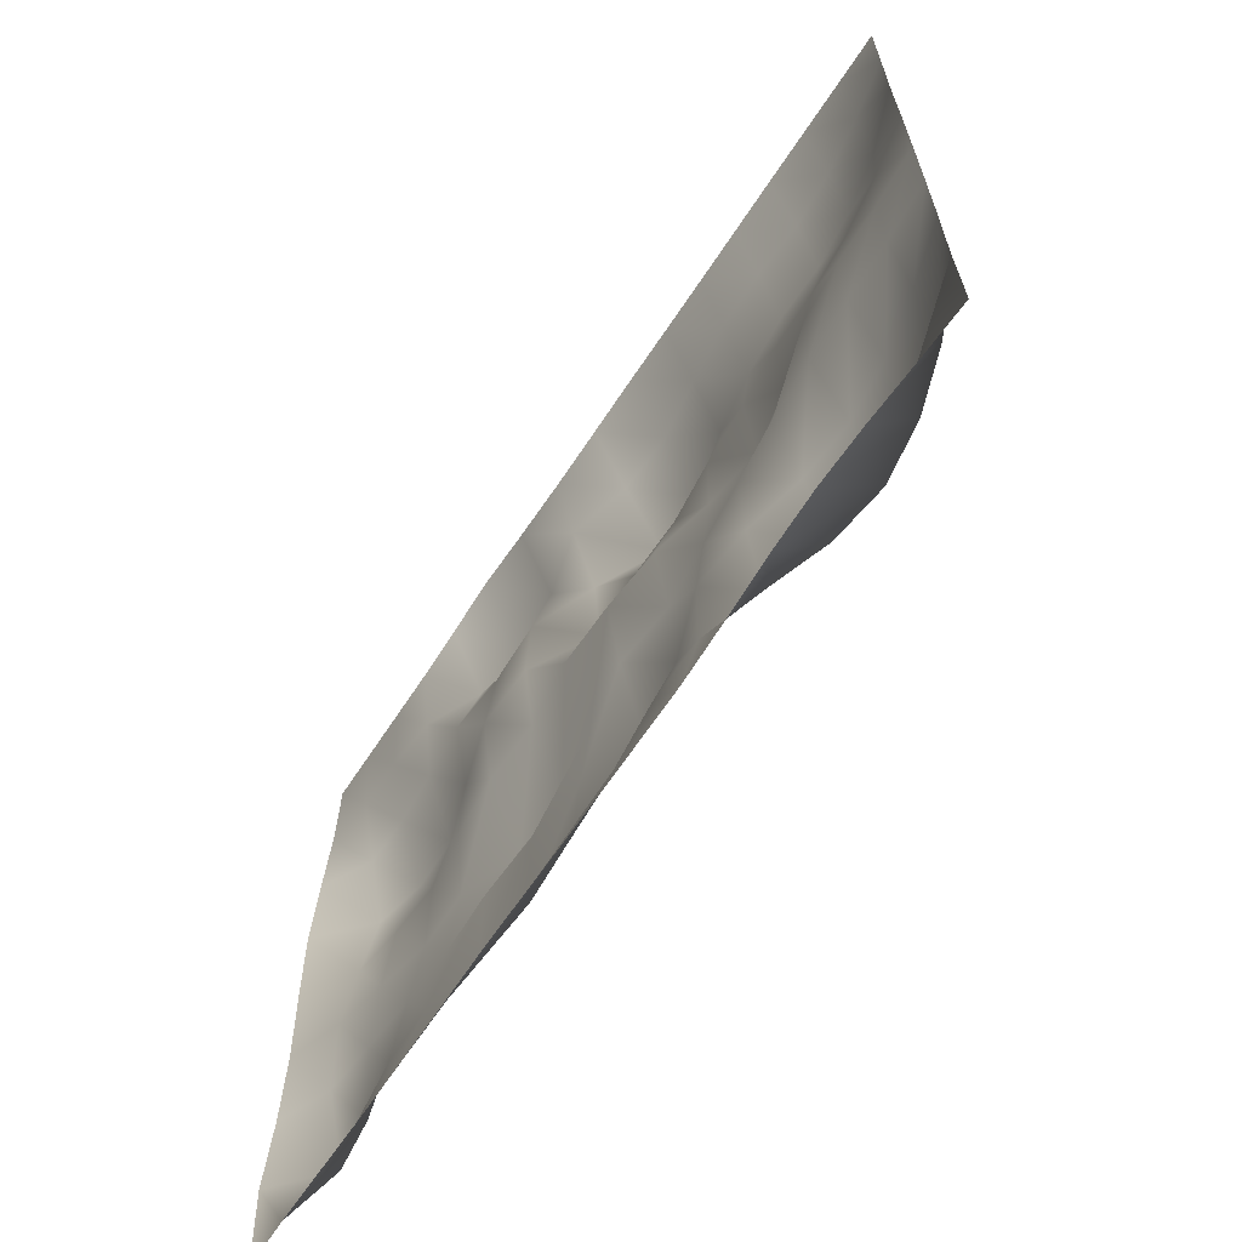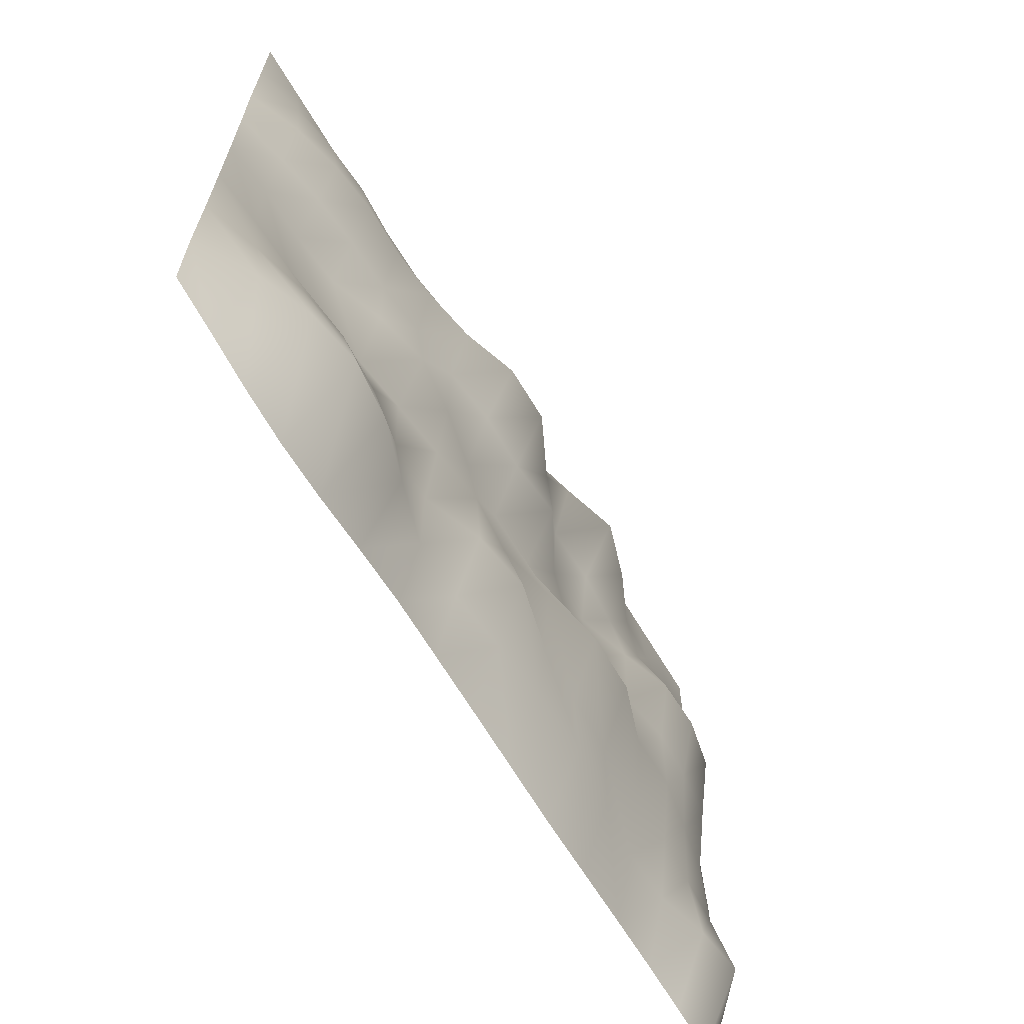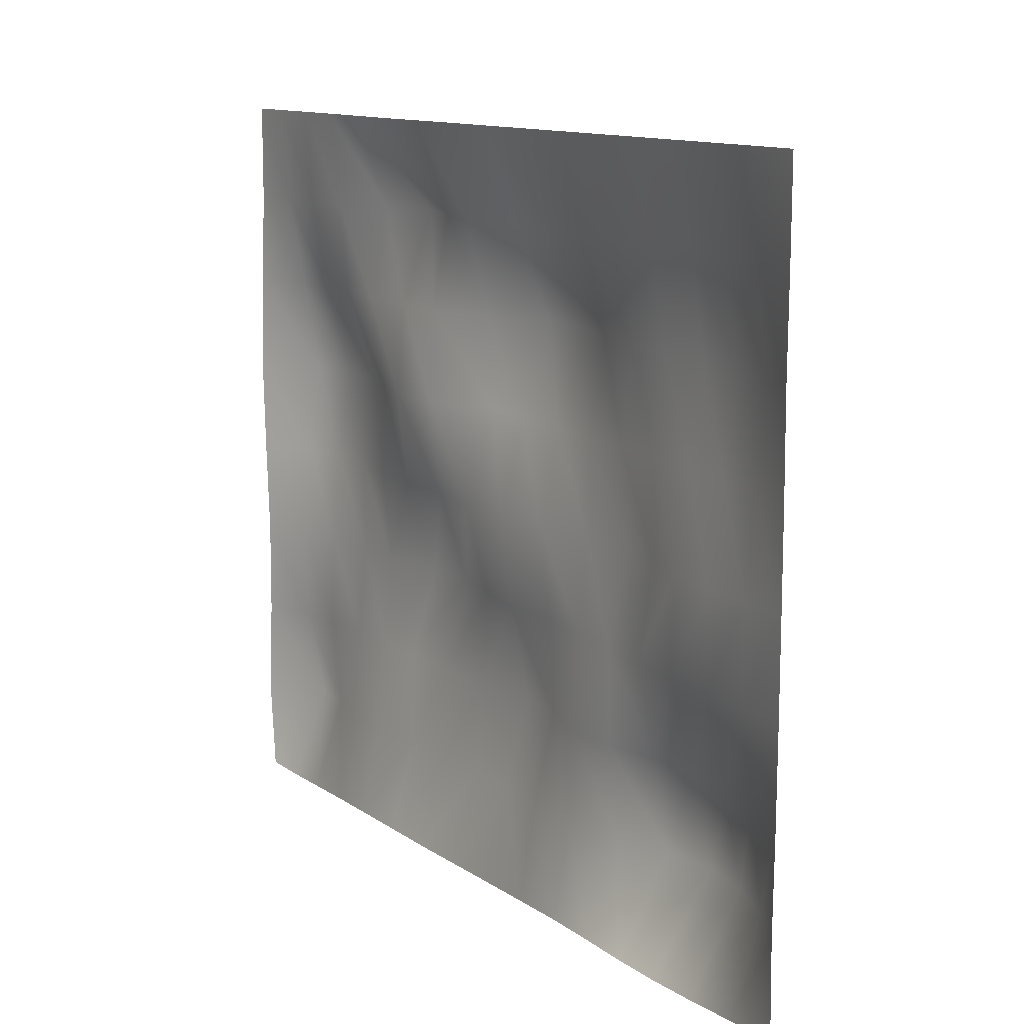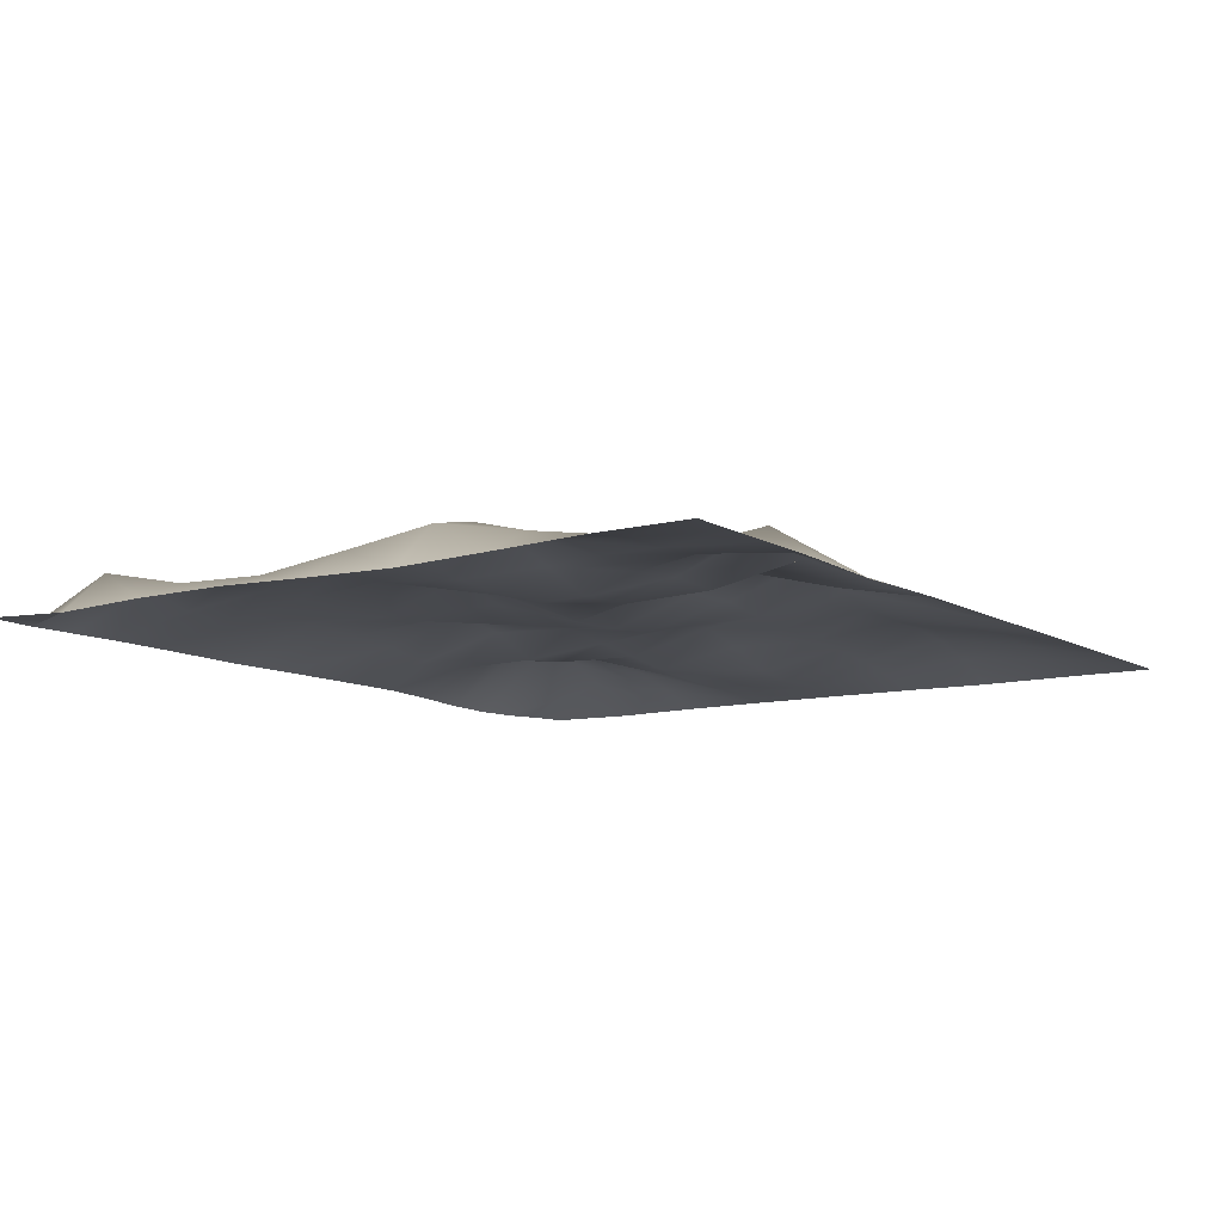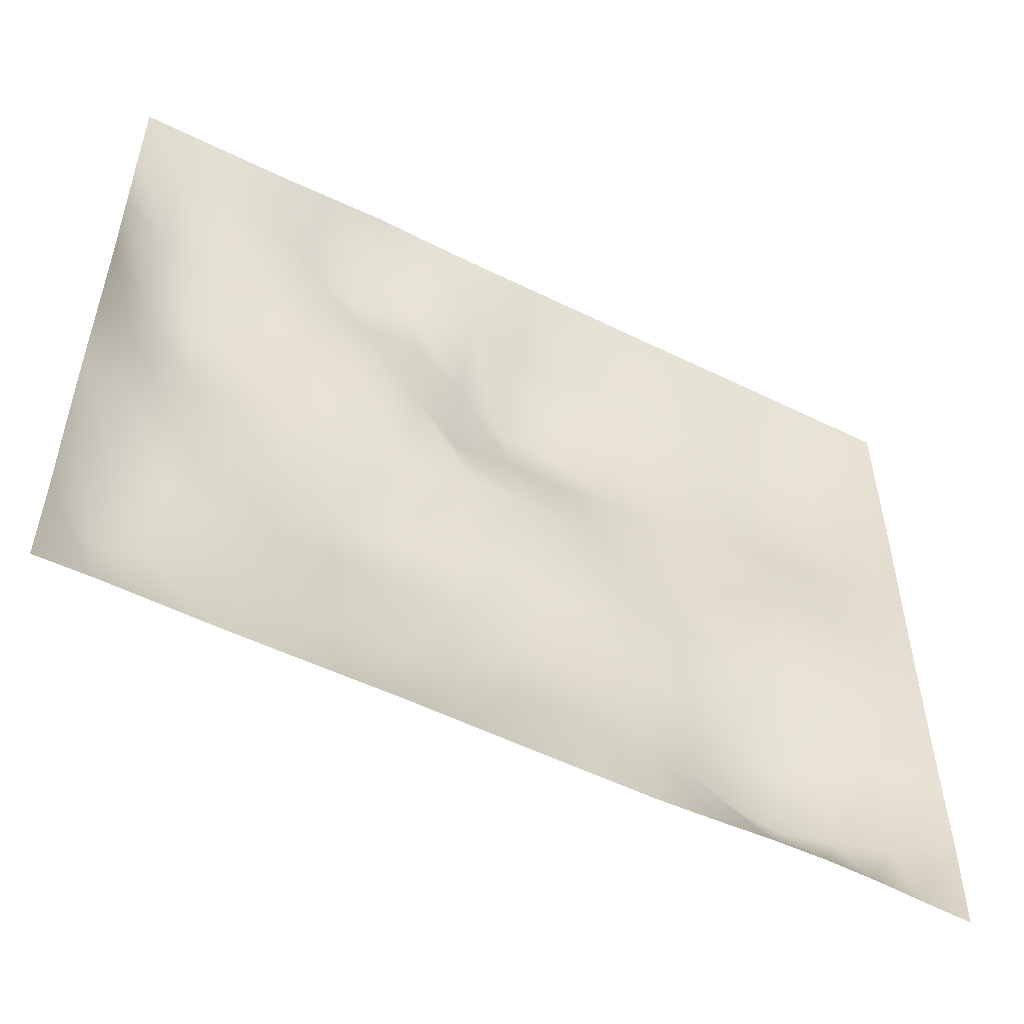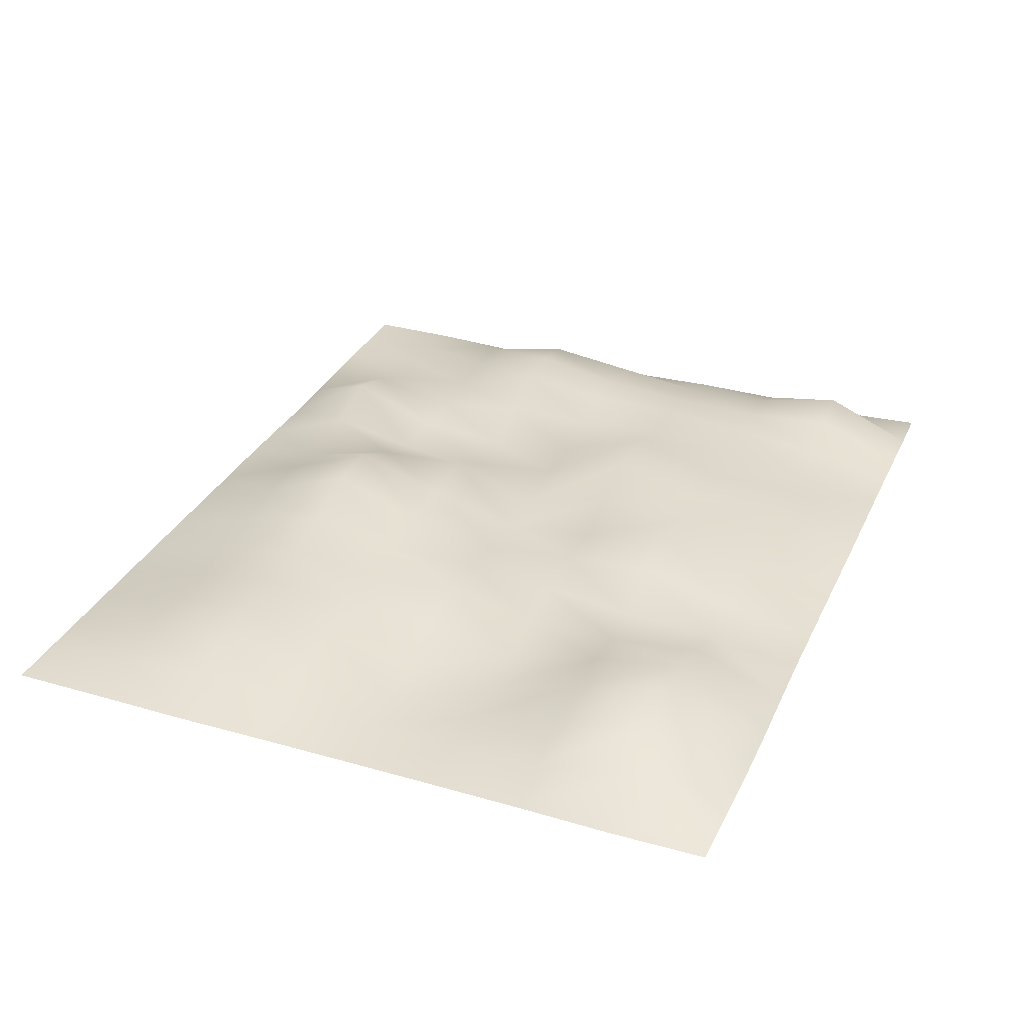
<metadata>
{"format":"obj","ext":"obj","renderer":"f3d","projection":"perspective","resolution":1024,"background":"white","views":[{"elev":-65.7,"azim":56.6,"up":"+Z"},{"elev":-65.7,"azim":120.8,"up":"+Z"},{"elev":12.3,"azim":56.5,"up":"+Z"},{"elev":-9.9,"azim":-56.1,"up":"+Y"},{"elev":-53.3,"azim":-27.8,"up":"+Z"},{"elev":31.8,"azim":112.1,"up":"+Y"}]}
</metadata>
<code>
g default
v -6.093 -0.04757 6.661
v 6.601 -0.04757 6.661
v -6.093 -0.0674 -3.99
v 6.601 -0.05331 -3.99
v 0.3328 -0.0714 -3.99
v 0.3328 -0.0519 6.661
v -6.093 -0.107 1.322
v 0.3328 0.1843 1.322
v 6.601 -0.04757 1.322
v -3.135 -0.06463 6.661
v -3.135 0.3343 1.322
v -3.135 -0.07161 -3.99
v 3.606 -0.04839 6.661
v 3.606 0.363 1.322
v 3.606 -0.1328 -3.99
v -4.666 -0.07535 -3.99
v -4.666 -0.04901 6.661
v -6.093 -0.09601 3.989
v -3.135 0.1531 3.989
v 2.014 -0.04951 6.661
v 0.3328 0.9805 3.989
v 3.606 0.4877 3.989
v -1.428 -0.06461 6.661
v -1.428 0.2837 1.322
v -1.428 -0.08721 -3.99
v 5.123 -0.04843 6.661
v 6.601 -0.06276 3.989
v 5.123 0.02445 1.322
v 5.123 -0.1278 -3.99
v 6.601 -0.05334 -1.336
v 2.014 0.4413 1.322
v 0.3328 0.628 -1.336
v 3.606 0.4179 -1.336
v 2.014 -0.06549 -3.99
v -4.666 0.4168 1.322
v -6.093 -0.07827 -1.336
v -3.135 0.3482 -1.336
v 2.014 0.1892 -1.336
v -4.666 0.2676 -1.336
v -4.666 0.2709 3.989
v 2.014 0.7016 3.989
v -1.428 0.1852 3.989
v -1.428 0.3585 -1.336
v 5.123 0.4147 3.989
v 5.123 0.3712 -1.336
v -6.093 -0.06922 -0.007692
v -4.666 0.3188 -0.007692
v -5.386 0.2177 -1.336
v -3.92 0.4569 1.322
v -3.135 0.4492 -0.007692
v -3.92 0.3292 -1.336
v -4.666 0.3927 -2.663
v -3.135 0.1728 -2.663
v -3.92 -0.06808 -3.99
v -6.093 -0.1263 -2.663
v -5.386 -0.08123 -3.99
v -5.386 -0.04812 6.661
v -6.093 -0.05103 5.325
v -4.666 0.03636 5.325
v -5.386 0.2624 3.989
v -3.92 -0.05011 6.661
v -3.135 0.4485 5.325
v -3.92 0.2209 3.989
v -4.666 0.6524 2.655
v -3.135 0.3624 2.655
v -6.093 -0.1345 2.655
v 1.185 -0.05307 6.661
v 0.3328 0.4341 5.325
v 2.014 0.3482 5.325
v 1.185 0.9789 3.989
v 2.821 -0.04785 6.661
v 3.606 0.2388 5.325
v 2.821 0.5594 3.989
v 2.014 0.4712 2.655
v 3.606 0.3265 2.655
v 0.3328 0.545 2.655
v -2.298 -0.08574 6.661
v -1.428 0.4445 5.325
v -2.298 0.2145 3.989
v -0.5448 -0.05201 6.661
v -0.5448 0.5536 3.989
v -1.428 0.14 2.655
v -0.5448 0.162 1.322
v -2.298 0.2571 1.322
v -2.298 -0.07858 -3.99
v -2.298 0.3195 -1.336
v -1.428 0.3993 -2.663
v -1.428 0.7333 -0.007692
v -0.5448 0.4216 -1.336
v -0.5448 -0.07839 -3.99
v 4.372 -0.04983 6.661
v 5.123 0.2266 5.325
v 4.372 0.4985 3.989
v 5.865 -0.04757 6.661
v 6.601 -0.05122 5.325
v 5.865 0.2369 3.989
v 5.123 0.2394 2.655
v 6.601 -0.05122 2.655
v 5.865 0.006363 1.322
v 4.372 0.09809 1.322
v 4.372 -0.1478 -3.99
v 4.372 0.4712 -1.336
v 5.123 0.6421 -2.663
v 5.123 0.03101 -0.007692
v 5.865 0.1799 -1.336
v 6.601 -0.0477 -0.007692
v 5.865 -0.08693 -3.99
v 6.601 -0.07082 -2.663
v 1.185 0.2587 1.322
v 0.3328 0.3502 -0.007692
v 2.014 0.3202 -0.007692
v 1.185 0.4983 -1.336
v 2.821 0.5443 1.322
v 3.606 0.1309 -0.007692
v 2.821 0.2603 -1.336
v 2.014 0.1755 -2.663
v 3.606 0.6777 -2.663
v 2.821 -0.09424 -3.99
v 0.3328 0.2717 -2.663
v 1.185 -0.06745 -3.99
v -5.386 0.333 1.322
v 1.185 0.4259 -0.007692
v 2.821 0.2277 -0.007692
v 2.821 0.4181 -2.663
v 1.185 0.1751 -2.663
v -5.386 0.1754 -0.007692
v -3.92 0.4581 -0.007692
v -3.92 0.1981 -2.663
v -5.386 0.4863 -2.663
v -5.386 0.02942 5.325
v -3.92 0.08999 5.325
v -3.92 0.6323 2.655
v -5.386 0.5045 2.655
v 1.185 0.4702 5.325
v 2.821 0.2494 5.325
v 2.821 0.4125 2.655
v 1.185 0.5611 2.655
v -2.298 0.7067 5.325
v -0.5448 0.2127 5.325
v -0.5448 0.6249 2.655
v -2.298 0.1081 2.655
v -2.298 0.3055 -2.663
v -2.298 0.727 -0.007692
v -0.5448 0.5237 -0.007692
v -0.5448 0.3398 -2.663
v 4.372 0.2791 5.325
v 5.865 0.112 5.325
v 5.865 0.1144 2.655
v 4.372 0.3072 2.655
v 4.372 0.7724 -2.663
v 4.372 0.06447 -0.007692
v 5.865 0.00818 -0.007692
v 5.865 0.3651 -2.663
g pPlane1
f 8 109 122 110
f 109 31 111 122
f 122 111 38 112
f 110 122 112 32
f 31 113 123 111
f 113 14 114 123
f 123 114 33 115
f 111 123 115 38
f 38 115 124 116
f 115 33 117 124
f 124 117 15 118
f 116 124 118 34
f 32 112 125 119
f 112 38 116 125
f 125 116 34 120
f 119 125 120 5
f 7 121 126 46
f 121 35 47 126
f 126 47 39 48
f 46 126 48 36
f 35 49 127 47
f 49 11 50 127
f 127 50 37 51
f 47 127 51 39
f 39 51 128 52
f 51 37 53 128
f 128 53 12 54
f 52 128 54 16
f 36 48 129 55
f 48 39 52 129
f 129 52 16 56
f 55 129 56 3
f 1 57 130 58
f 57 17 59 130
f 130 59 40 60
f 58 130 60 18
f 17 61 131 59
f 61 10 62 131
f 131 62 19 63
f 59 131 63 40
f 40 63 132 64
f 63 19 65 132
f 132 65 11 49
f 64 132 49 35
f 18 60 133 66
f 60 40 64 133
f 133 64 35 121
f 66 133 121 7
f 6 67 134 68
f 67 20 69 134
f 134 69 41 70
f 68 134 70 21
f 20 71 135 69
f 71 13 72 135
f 135 72 22 73
f 69 135 73 41
f 41 73 136 74
f 73 22 75 136
f 136 75 14 113
f 74 136 113 31
f 21 70 137 76
f 70 41 74 137
f 137 74 31 109
f 76 137 109 8
f 10 77 138 62
f 77 23 78 138
f 138 78 42 79
f 62 138 79 19
f 23 80 139 78
f 80 6 68 139
f 139 68 21 81
f 78 139 81 42
f 42 81 140 82
f 81 21 76 140
f 140 76 8 83
f 82 140 83 24
f 19 79 141 65
f 79 42 82 141
f 141 82 24 84
f 65 141 84 11
f 12 53 142 85
f 53 37 86 142
f 142 86 43 87
f 85 142 87 25
f 37 50 143 86
f 50 11 84 143
f 143 84 24 88
f 86 143 88 43
f 43 88 144 89
f 88 24 83 144
f 144 83 8 110
f 89 144 110 32
f 25 87 145 90
f 87 43 89 145
f 145 89 32 119
f 90 145 119 5
f 13 91 146 72
f 91 26 92 146
f 146 92 44 93
f 72 146 93 22
f 26 94 147 92
f 94 2 95 147
f 147 95 27 96
f 92 147 96 44
f 44 96 148 97
f 96 27 98 148
f 148 98 9 99
f 97 148 99 28
f 22 93 149 75
f 93 44 97 149
f 149 97 28 100
f 75 149 100 14
f 15 117 150 101
f 117 33 102 150
f 150 102 45 103
f 101 150 103 29
f 33 114 151 102
f 114 14 100 151
f 151 100 28 104
f 102 151 104 45
f 45 104 152 105
f 104 28 99 152
f 152 99 9 106
f 105 152 106 30
f 29 103 153 107
f 103 45 105 153
f 153 105 30 108
f 107 153 108 4

</code>
